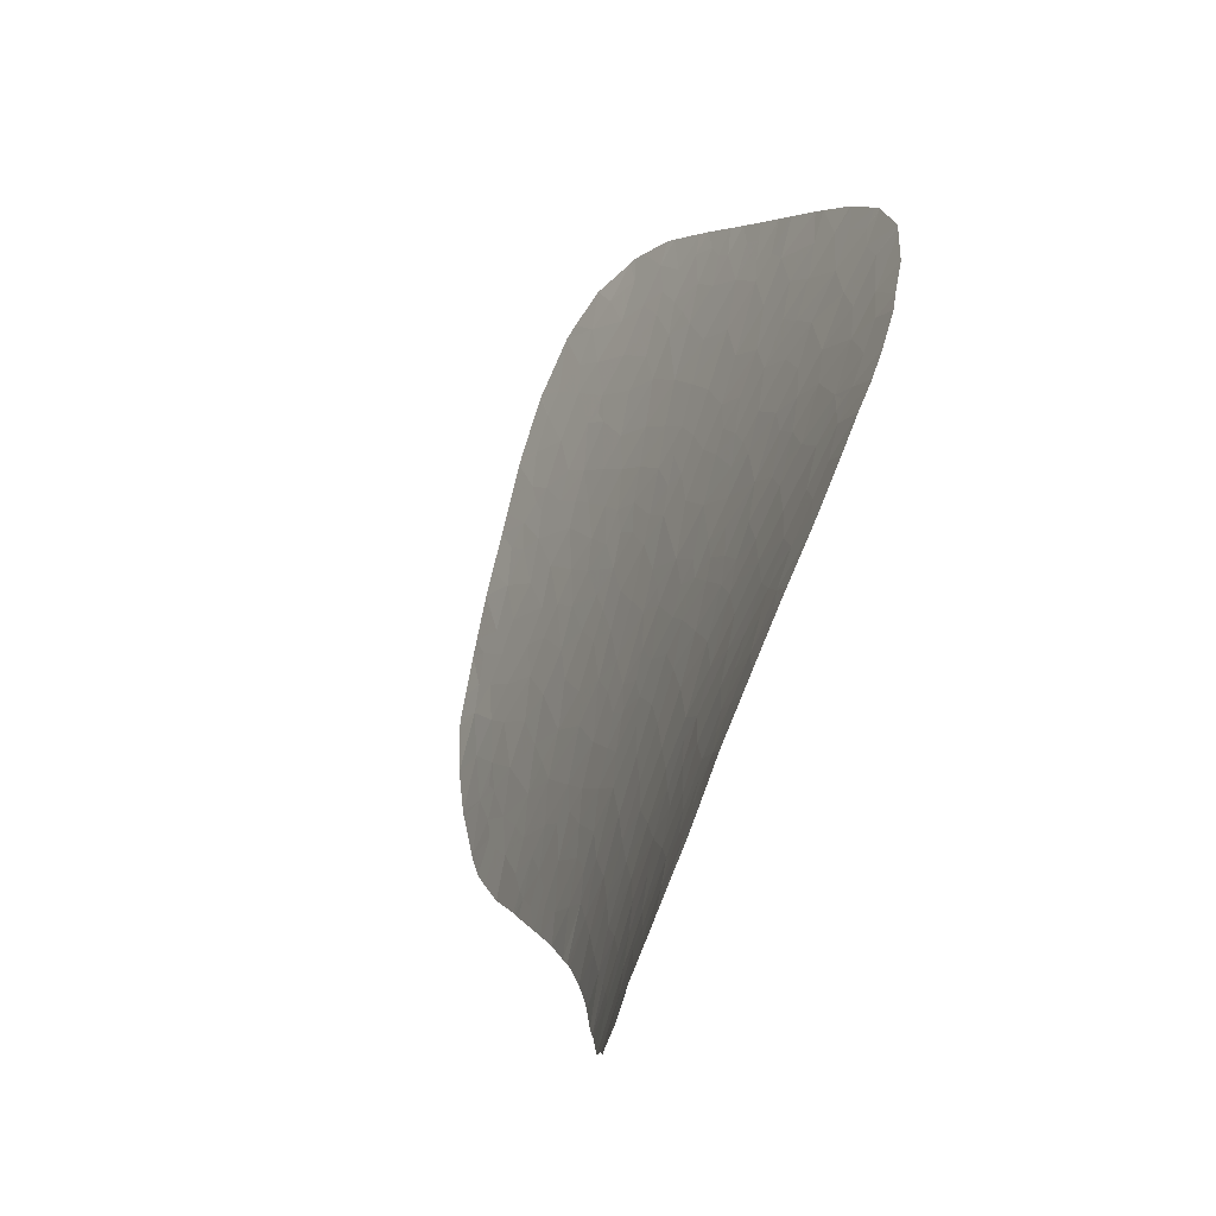
<metadata>
{"format":"obj","ext":"obj","renderer":"f3d","projection":"perspective","resolution":1024,"background":"white","views":[{"elev":-26.3,"azim":-115.8,"up":"+Z"}]}
</metadata>
<code>
v 5.52 59.93 -3.256
v 4.733 59.87 -2.553
v 5.645 59.96 -2.001
v 6.178 60.02 -1.331
v 6.372 60.05 -1.919
v -6.207 58.43 4.851
v -7.104 58.35 4.898
v -7.887 58.16 5.655
v -7.043 58.25 5.526
v -7.809 58.34 4.684
v -7.238 58.47 4.196
v -7.035 58.17 6.072
v -13.1 58.83 1.311
v -13.87 58.73 1.591
v -13.83 58.71 1.679
v -13.97 58.79 1.378
v -14.49 59.11 0.279
v -13.6 59.2 0.01566
v -12.59 59.13 0.2565
v -12.53 58.69 1.937
v -11.9 58.93 1.064
v -12.77 58.45 2.842
v -10.78 58.41 3.421
v -11.4 58.3 3.802
v -11.48 58.46 3.079
v -11.23 58.7 2.076
v -9.924 58.62 2.662
v -11.28 58.28 3.871
v -9.522 59.07 0.6497
v -9.736 58.86 1.599
v -10.54 58.96 1.059
v -8.48 59.01 1.005
v -9 58.79 2.05
v -10.66 59.46 -1.032
v -11.75 59.55 -1.301
v -11.44 59.26 -0.2214
v -10.35 59.23 -0.08408
v -9.624 59.4 -0.866
v -10.09 59.58 -1.616
v -8.476 59.48 -1.304
v -9.231 59.76 -2.487
v -7.633 59.45 -1.231
v -8.051 59.37 -0.7737
v -6.384 59.51 -1.603
v -7.075 59.77 -2.914
v -7.784 59.63 -2.117
v -7.959 59.82 -2.995
v -9.116 60.2 -4.415
v -8.304 60.03 -3.911
v -9.406 60.03 -3.623
v -7.36 60.28 -5.363
v -8.499 60.23 -4.756
v -7.428 60.02 -4.121
v -8.383 60.54 -6.114
v -9.21 60.43 -5.341
v -10.15 60.29 -4.436
v -11.43 60.9 -6.177
v -9.963 60.73 -6.193
v -11.29 61.22 -7.292
v -10.18 61.03 -7.166
v -12.2 61.17 -6.715
v 5.25 59.93 -4.607
v 6.084 59.97 -4.902
v 6.19 59.97 -4.709
v 4.652 59.94 -5.354
v 5.55 59.98 -6.05
v 4.382 59.91 -4.666
v 4.729 59.91 -4.354
v 4.58 59.89 -3.807
v 6.236 59.97 -4.578
v 6.481 60 -3.353
v 2.778 59.33 6.495
v 2.111 59.26 6.008
v 2.956 59.37 6.307
v 2.99 59.38 6.244
v 2.579 59.35 5.49
v 1.822 59.31 4.344
v 1.114 59.15 5.454
v 3.029 59.46 4.57
v 3.756 59.55 4.853
v 3.865 59.58 4.575
v -10.24 59.9 -2.891
v -10.88 60.09 -3.482
v -7.408 59.9 -3.501
v -6.64 59.89 -3.658
v -8.015 60.89 -7.805
v -9.054 60.84 -7.043
v -7.114 60.54 -6.678
v -14.74 59.44 -0.765
v -14.95 59.64 -1.333
v -14.03 59.5 -0.9516
v -15 60.26 -3.145
v -13.85 60.03 -2.65
v -14.95 59.94 -2.29
v -14.85 60.53 -3.889
v -13.67 60.29 -3.476
v -14.48 61.11 -5.668
v -13.56 60.88 -5.277
v -13.84 60.65 -4.5
v -14.72 60.87 -4.878
v 3.684 59.94 -5.624
v 4.459 59.97 -5.901
v 3.786 60.04 -7.829
v 4.576 60.04 -7.145
v 3.405 60 -6.753
v 2.283 60 -6.688
v 2.898 59.96 -6.15
v 2.241 59.92 -5.547
v 2.149 60.17 -8.824
v 1.978 60.13 -8.38
v 1.054 60.13 -8.012
v 1.401 60.2 -8.789
v 1.637 60.06 -7.399
v 0.9777 60.03 -6.832
v -2.606 58.86 3.939
v -1.458 58.94 4.202
v -2.13 58.8 4.886
v -2.529 59.02 2.577
v -1.264 59.08 2.955
v -3.25 58.56 5.888
v -3.171 58.69 4.94
v -2.43 58.65 5.984
v -4.166 58.62 4.731
v -3.723 58.58 5.345
v -4.313 58.46 5.854
v -5.079 58.46 5.34
v -4.999 58.69 3.778
v -4.79 58.29 6.658
v -5.561 58.19 6.8
v -5.168 58.32 6.193
v -3.571 59.02 2.061
v -3.763 58.85 3.287
v 3.46 59.59 2.643
v 4.593 59.73 2.809
v 4.06 59.69 2.178
v 4.965 59.83 1.874
v 4.137 59.74 1.085
v 3.415 59.62 1.842
v 2.894 59.51 3.004
v 2.605 59.49 2.611
v 4.38 59.69 3.337
v 3.13 59.52 3.595
v 2.413 59.44 3.196
v 2.79 59.79 -3.337
v 3.5 59.87 -4.341
v 2.088 59.83 -4.272
v 2.669 59.72 -2.152
v 2.904 59.69 -1.169
v 2.026 59.64 -1.312
v 1.819 59.73 -3.004
v 0.9713 59.64 -2.12
v 3.901 59.8 -1.858
v 4.876 59.87 -1.499
v -5.302 59.4 -0.9346
v -5.266 59.65 -2.491
v -6.327 59.77 -3.021
v -4.609 59.77 -3.4
v -5.635 59.94 -4.2
v -5.847 59.83 -3.45
v -3.992 59.88 -4.267
v -4.694 60.01 -4.867
v -1.583 59.45 -0.9749
v -2.171 59.54 -1.889
v -3.218 59.44 -1.114
v -2.455 59.37 -0.4058
v -0.1322 59.6 -2.063
v -0.7752 59.51 -1.362
v 0.5667 59.54 -1.052
v -0.1413 59.45 -0.3957
v -10.89 59.92 -2.816
v -11.62 59.96 -2.823
v -12.64 60.2 -3.439
v -11.58 60.42 -4.472
v -12.87 60.61 -4.668
v -12.22 60.8 -5.517
v -13.9 61.73 -7.591
v -13.02 61.46 -7.191
v -13.43 61.64 -7.528
v -13.38 61.73 -7.812
v -13.83 61.8 -7.809
v -13.04 61.1 -6.152
v -13.65 61.98 -8.376
v -13.37 62.25 -9.267
v -12.47 61.78 -8.398
v -12.06 62.01 -9.344
v -11.86 62.32 -10.37
v -13.24 62.37 -9.664
v -11.45 62.01 -9.686
v -11.2 61.76 -9.075
v -10.74 61.97 -10.02
v -11.12 62.26 -10.68
v -10.77 62.5 -11.68
v -10.27 62.16 -10.95
v -9.934 62.36 -11.86
v -10.43 62.56 -12.09
v -10.59 62.81 -12.75
v -11.69 62.88 -12.14
v -12.01 62.73 -11.45
v -12.49 62.97 -11.84
v -12.88 62.72 -10.79
v -12.16 62.99 -12.11
v -10.45 61.36 -8.18
v -11.35 61.53 -8.236
v -9.001 61.14 -8.215
v -8.69 60.96 -7.688
v -9.726 61.53 -9.174
v -6.291 61.33 -10.88
v -6.762 61.17 -9.781
v -5.531 61.07 -10.21
v -5.823 60.88 -9.087
v -6.6 60.74 -7.911
v -7.321 61.02 -8.732
v -9.328 62.6 -13.14
v -8.701 62.5 -13.4
v -9.408 62.85 -13.9
v -11.74 63.42 -13.62
v -11.64 63.47 -13.82
v -12.31 63.1 -12.34
v -8.805 61.37 -9.225
v -8.596 61.58 -10.12
v -7.909 61.28 -9.466
v -8.308 61.1 -8.495
v -5.354 60.65 -8.203
v -4.767 60.43 -7.324
v -5.934 60.5 -7.039
v -10.66 63.62 -14.99
v -9.847 63.45 -15.42
v -10.28 63.24 -14.31
v -7.807 62.75 -15.26
v -7.028 62.48 -15.07
v -8.504 62.68 -14.23
v -7.935 62.33 -13.53
v -8.667 62.97 -15.06
v -6.732 62.1 -13.79
v -6.17 61.87 -13.42
v -5.635 61.92 -14.2
v -5.858 62 -14.32
v -5.836 61.5 -12.03
v -5.645 61.68 -13.04
v -6.661 61.82 -12.69
v -5.243 61.78 -13.91
v -4.937 61.44 -12.55
v -12.97 59.45 -0.8564
v -4.826 59.25 0.0434
v -5.867 59.22 0.1661
v -4.137 59.38 -0.7446
v -4.162 59.27 0.05316
v -1.783 59.35 -0.06024
v -2.345 59.27 0.4986
v 2.6 60.12 -8.537
v 2.263 60.1 -8.09
v 2.475 60.13 -8.623
v 0.9986 60.29 -9.531
v 0.4627 60.35 -9.849
v 0.4135 60.28 -9.178
v -0.2016 60.21 -8.189
v -0.3738 60.37 -9.536
v -2.108 60.45 -9.098
v -1.34 60.47 -9.753
v -1.499 60.34 -8.584
v -12.36 58.54 2.549
v -12.52 58.42 3.028
v -12.75 58.45 2.863
v -8.986 58.57 3.152
v -9.866 58.4 3.716
v -8.517 58.18 5.334
v -8.332 58.4 4.213
v -9.613 58.19 4.782
v -7.849 58.63 3.138
v -10.02 58.22 4.563
v -7.909 58.87 1.85
v -5.199 59.11 0.9327
v -5.638 58.93 1.982
v -6.498 59.05 1.093
v -4.487 59.05 1.548
v -6.783 59.18 0.2733
v -0.9836 58.87 5.506
v -1.724 58.66 6.652
v -0.7468 58.79 6.69
v -1.483 58.52 8.386
v -2.386 58.49 7.52
v -2.146 58.46 8.023
v -1.174 58.63 7.728
v -1.058 58.57 8.468
v -2.612 58.56 6.579
v -3.273 58.44 6.875
v -4.077 58.26 7.511
v -2.897 58.35 8.03
v -2.569 58.39 8.162
v -0.8573 58.6 8.441
v -0.1141 58.81 7.646
v 0.2733 59 5.968
v 0.6562 58.97 7.191
v 0.4949 58.88 8.275
v 0.5133 59.15 4.237
v -0.09209 59.04 4.76
v 0.04125 59.09 4.28
v -0.292 59.09 3.874
v 0.7587 59.47 0.06098
v 1.919 59.52 0.688
v 1.052 59.4 1.382
v 0.1469 59.3 1.698
v 0.8306 59.34 2.079
v -0.2082 59.38 0.4894
v 0.5139 59.26 2.831
v -0.7639 59.28 1.172
v -1.488 59.29 0.6753
v -1.041 59.38 -0.05323
v -1.508 59.17 1.855
v -3.333 59.34 -0.3509
v -3.522 59.18 0.8658
v -4.278 59.16 0.8189
v -2.476 59.16 1.449
v -4.722 58.88 2.648
v -6.176 58.67 3.419
v 2.232 59.61 -0.375
v 2.939 59.63 0.6214
v 1.396 59.56 -0.6694
v 3.774 59.73 -0.07716
v -1.236 59.57 -1.968
v -3.061 59.92 -4.794
v -3.291 60.04 -5.609
v -3.869 59.99 -5.036
v -1.239 60.1 -6.74
v -0.2635 60.01 -6.249
v -1.582 59.98 -5.666
v 0.1708 60.08 -7.09
v -0.568 60.1 -7.059
v 0.6057 59.71 -3.085
v 0.7152 59.82 -4.424
v -0.3251 59.76 -3.803
v -0.5841 59.87 -4.827
v 1.034 59.93 -5.602
v -0.8879 59.64 -2.667
v -1.856 59.66 -2.82
v -1.469 59.79 -3.984
v -3.724 59.72 -3.174
v -2.449 59.79 -3.872
v -4.302 60.11 -5.637
v -5.238 60.28 -6.245
v -4.387 60.25 -6.443
v -3.229 60.19 -6.592
v -3.419 60.35 -7.568
v -5.652 60.12 -5.158
v -4.187 60.59 -8.568
v -5.018 61.25 -11.54
v -5.263 61.4 -12.04
v -4.106 61.15 -11.85
v -3.992 61.31 -12.89
v -3.091 61.03 -12.22
v -0.4038 60.45 -10.39
v -1.43 60.65 -11.06
v -2.194 60.57 -9.943
v -1.769 60.7 -11.28
v -2.779 60.73 -10.53
v -3.763 60.76 -9.883
v -2.949 60.55 -9.15
v -4.422 60.99 -10.68
v -3.371 60.9 -11.11
v -7.011 61.66 -11.68
v -8.061 61.83 -11.47
v -7.668 61.5 -10.5
v -8.969 61.96 -11.25
v -4.826 60.82 -9.436
v -2.063 60.77 -11.47
v -4.376 61.44 -13.21
v -4.39 59.68 -2.805
v -3.945 59.58 -2.142
v -6.322 60.06 -4.595
v -2.14 59.87 -4.579
v -2.475 60.38 -8.31
v -2.645 59.98 -5.356
v -2.626 60.11 -6.255
v 1.145 59.1 6.339
v 0.8439 59.08 5.92
v 1.877 59.14 7.515
v 1.487 59.07 7.743
v 1.625 59.4 2.441
v -0.5279 59.2 2.335
v 2.66 59.54 1.808
v -6.814 58.83 2.296
v -6.635 59.3 -0.3618
v -7.435 59.08 0.7875
v -7.521 59.27 -0.2636
v -8.612 59.27 -0.2589
v 0.6171 60.21 -8.577
v -7.554 62.01 -12.61
v -8.612 62.24 -12.55
v -8.416 62.36 -13.16
v -11.55 63.48 -13.91
v -8.388 63.01 -15.53
v -9.087 63.28 -15.59
v -9.55 63.13 -14.67
v -6.341 60.3 -5.861
v -9.661 61.84 -10.3
v -10.83 63.17 -13.62
v -10.09 62.97 -13.65
v -11.44 62.57 -11.4
v -12.25 61.41 -7.399
v -13.27 60.08 -2.897
v -13.34 59.99 -2.616
v -12.92 59.88 -2.299
v -13.94 59.76 -1.808
v -2.924 59.62 -2.506
v -7.041 59.85 -3.358
v 4.292 59.8 -0.8695
v 4.631 59.82 -0.03682
v 5.266 59.89 -0.4286
v 5.863 59.95 -0.2891
v 5.461 59.93 -1.263
v 5.694 59.93 0.1103
v 4.001 59.84 -2.889
v 1.32 59.32 3.205
v 5.227 59.88 1.227
v -4.496 58.23 7.322
v -4.04 58.35 6.89
v -5.638 58.31 5.937
v -6.175 58.17 6.503
v 1.52 59.87 -4.962
v 2.638 60.05 -7.517
v -1.335 60.21 -7.666
v -2.387 60.22 -7.188
v -13.84 61.11 -5.868
v -14.27 61.33 -6.376
v -13.42 60.71 -4.815
v -12.22 60.99 -6.14
v -9.153 60.63 -6.173
v 5.041 60.03 -6.725
v 4.043 59.99 -6.367
v -10.78 60.58 -5.319
v -10.88 59.73 -2.08
v -6.472 58.26 5.809
v 6.408 60.05 -2.172
f 2 1 3
f 4 3 5
f 7 6 9
f 9 8 7
f 7 8 10
f 10 11 7
f 6 7 11
f 8 9 12
f 14 13 15
f 14 16 13
f 16 17 18
f 19 13 18
f 13 16 18
f 20 13 21
f 20 22 15
f 15 13 20
f 23 24 25
f 23 25 26
f 26 27 23
f 28 24 23
f 29 30 31
f 30 29 32
f 32 33 30
f 27 30 33
f 35 34 36
f 36 34 37
f 39 38 34
f 38 39 41
f 41 40 38
f 42 43 40
f 44 42 46
f 46 45 44
f 40 46 42
f 47 46 41
f 46 40 41
f 47 45 46
f 48 49 50
f 49 47 41
f 41 50 49
f 52 51 53
f 53 49 52
f 48 52 49
f 51 52 54
f 52 55 54
f 55 48 56
f 52 48 55
f 58 57 60
f 57 59 60
f 57 61 59
f 62 63 64
f 63 62 66
f 62 65 66
f 67 65 62
f 67 68 69
f 68 67 62
f 68 62 69
f 70 71 1
f 62 70 1
f 1 69 62
f 69 1 2
f 70 62 64
f 72 73 74
f 76 75 74
f 76 74 73
f 77 76 73
f 73 78 77
f 76 77 79
f 75 76 80
f 76 79 80
f 80 79 81
f 50 82 83
f 83 56 50
f 50 41 82
f 49 53 84
f 45 47 84
f 53 85 84
f 87 86 54
f 86 88 54
f 51 54 88
f 89 90 91
f 92 93 94
f 92 95 96
f 96 93 92
f 97 98 100
f 98 99 100
f 65 101 102
f 101 65 67
f 103 104 105
f 106 107 108
f 109 110 112
f 110 111 112
f 113 114 111
f 106 114 113
f 115 116 117
f 116 115 119
f 115 118 119
f 120 121 122
f 121 117 122
f 121 115 117
f 124 123 121
f 120 124 121
f 124 120 125
f 123 124 125
f 123 126 127
f 126 6 127
f 126 123 125
f 128 129 130
f 130 125 128
f 132 131 118
f 134 133 135
f 137 136 135
f 136 134 135
f 137 135 138
f 135 133 138
f 133 139 140
f 141 81 142
f 142 133 141
f 133 134 141
f 79 77 142
f 77 143 142
f 145 144 146
f 147 148 149
f 150 147 149
f 149 151 150
f 147 150 144
f 153 152 2
f 155 154 44
f 45 85 156
f 158 157 159
f 157 155 159
f 159 155 156
f 156 85 159
f 155 44 156
f 44 45 156
f 85 158 159
f 161 160 157
f 157 158 161
f 163 162 164
f 162 165 164
f 167 166 168
f 168 169 167
f 166 151 168
f 170 83 82
f 171 83 170
f 171 172 83
f 172 173 83
f 173 172 174
f 175 173 174
f 177 176 178
f 179 176 180
f 178 176 179
f 179 177 178
f 177 61 181
f 179 182 184
f 182 183 184
f 184 183 185
f 185 183 187
f 187 186 185
f 188 185 186
f 185 188 189
f 189 188 190
f 190 188 186
f 186 191 190
f 193 192 194
f 196 195 192
f 197 196 192
f 197 198 199
f 198 186 200
f 200 199 198
f 201 197 199
f 187 200 186
f 189 202 203
f 202 204 60
f 204 87 60
f 205 86 87
f 204 86 205
f 87 204 205
f 206 204 202
f 208 207 209
f 210 208 209
f 212 211 86
f 195 196 194
f 214 213 215
f 197 216 217
f 217 196 197
f 216 197 218
f 219 220 221
f 212 86 222
f 222 221 212
f 208 212 221
f 210 223 211
f 223 224 225
f 225 211 223
f 226 227 228
f 229 230 232
f 232 231 229
f 233 229 231
f 230 234 232
f 235 234 237
f 237 236 235
f 239 238 240
f 240 235 239
f 236 241 239
f 241 242 239
f 235 236 239
f 19 36 21
f 243 35 36
f 36 19 243
f 244 245 154
f 246 244 154
f 244 246 247
f 248 249 165
f 250 251 252
f 254 253 255
f 255 256 257
f 257 254 255
f 258 259 260
f 261 262 263
f 264 265 27
f 267 266 268
f 264 269 267
f 265 268 270
f 269 264 271
f 264 33 271
f 244 272 245
f 245 272 274
f 272 273 274
f 272 275 273
f 274 276 245
f 278 277 279
f 281 280 282
f 279 283 278
f 283 280 281
f 281 278 283
f 283 284 280
f 122 278 285
f 286 285 281
f 287 286 288
f 286 281 288
f 289 288 281
f 290 283 291
f 283 279 291
f 284 283 290
f 292 293 279
f 293 291 279
f 291 294 290
f 295 296 297
f 298 295 297
f 296 277 116
f 116 298 296
f 297 296 298
f 299 300 301
f 302 301 303
f 304 299 301
f 301 302 304
f 305 302 303
f 304 306 308
f 306 307 308
f 306 309 307
f 165 310 164
f 310 311 247
f 247 246 310
f 249 311 310
f 310 165 249
f 312 244 247
f 247 311 312
f 118 131 313
f 131 311 313
f 307 309 313
f 313 249 307
f 127 314 132
f 132 123 127
f 131 132 314
f 314 275 131
f 314 127 315
f 315 273 314
f 314 273 275
f 308 307 248
f 300 316 317
f 316 318 149
f 299 318 300
f 318 316 300
f 148 316 149
f 148 319 316
f 319 317 316
f 318 299 168
f 299 169 168
f 162 163 320
f 167 162 320
f 322 321 323
f 324 325 326
f 327 325 328
f 328 256 327
f 327 256 111
f 111 114 327
f 325 327 114
f 150 146 144
f 150 329 330
f 330 146 150
f 329 150 151
f 329 331 330
f 330 332 333
f 332 325 333
f 332 330 331
f 329 166 334
f 334 331 329
f 331 334 336
f 334 335 336
f 337 160 321
f 321 338 337
f 323 321 160
f 339 340 341
f 339 341 342
f 342 322 339
f 323 161 339
f 224 341 340
f 343 342 341
f 341 224 343
f 322 323 339
f 161 344 339
f 344 340 339
f 343 224 345
f 242 346 347
f 346 242 348
f 242 349 348
f 349 350 348
f 351 259 352
f 351 257 259
f 259 353 352
f 353 354 352
f 355 354 353
f 356 355 357
f 355 353 357
f 356 358 359
f 355 356 359
f 361 360 362
f 362 220 363
f 363 361 362
f 207 238 346
f 346 209 207
f 238 207 360
f 223 210 364
f 364 345 223
f 207 208 362
f 362 360 207
f 354 355 365
f 355 359 365
f 353 258 357
f 365 359 350
f 366 349 242
f 358 346 348
f 348 359 358
f 348 350 359
f 346 238 347
f 209 346 358
f 356 364 358
f 364 209 358
f 356 345 364
f 364 210 209
f 367 155 157
f 368 367 337
f 367 157 337
f 337 157 160
f 344 161 158
f 344 158 369
f 332 326 325
f 321 370 338
f 338 370 336
f 166 320 334
f 334 320 335
f 333 325 114
f 332 336 326
f 336 370 326
f 332 331 336
f 258 371 357
f 372 322 373
f 373 326 372
f 372 321 322
f 321 372 370
f 372 326 370
f 308 248 162
f 169 304 308
f 304 169 299
f 277 296 292
f 78 374 375
f 73 374 78
f 72 376 73
f 376 374 73
f 293 292 374
f 374 376 293
f 376 377 293
f 295 77 78
f 305 303 378
f 305 379 302
f 378 303 301
f 300 317 380
f 300 380 301
f 380 378 301
f 298 119 379
f 379 305 298
f 298 116 119
f 295 298 305
f 117 116 277
f 278 122 277
f 122 117 277
f 292 375 374
f 292 78 375
f 296 295 78
f 78 292 296
f 293 377 294
f 293 294 291
f 285 278 281
f 281 282 289
f 289 282 280
f 277 292 279
f 315 127 6
f 315 6 11
f 315 11 381
f 11 269 381
f 273 315 381
f 245 382 154
f 382 44 154
f 276 383 384
f 245 276 382
f 43 384 385
f 34 38 37
f 381 274 273
f 312 275 272
f 272 244 312
f 383 274 271
f 274 381 271
f 269 271 381
f 264 267 265
f 267 268 265
f 265 23 27
f 28 23 270
f 23 265 270
f 258 353 259
f 259 257 260
f 257 256 260
f 351 254 257
f 253 386 255
f 386 256 255
f 162 248 165
f 248 307 249
f 367 368 155
f 384 42 382
f 42 44 382
f 241 366 242
f 238 239 242
f 347 238 242
f 388 387 361
f 387 360 361
f 387 232 234
f 234 240 387
f 240 238 360
f 232 387 388
f 387 240 360
f 234 235 240
f 389 232 388
f 234 230 237
f 228 390 226
f 233 391 229
f 391 233 392
f 228 393 215
f 393 228 227
f 392 233 393
f 393 227 392
f 233 231 393
f 231 215 393
f 231 232 214
f 232 389 214
f 214 389 388
f 224 223 345
f 340 225 224
f 225 340 394
f 394 88 225
f 362 221 220
f 362 208 221
f 395 363 220
f 395 193 363
f 193 194 363
f 388 363 194
f 361 363 388
f 182 179 180
f 218 201 199
f 197 201 218
f 396 196 217
f 213 196 397
f 397 215 213
f 196 396 397
f 396 228 397
f 397 228 215
f 390 228 396
f 396 217 390
f 215 231 214
f 388 213 214
f 196 213 194
f 213 388 194
f 88 86 211
f 222 204 219
f 219 221 222
f 208 210 212
f 210 211 212
f 204 206 219
f 220 219 395
f 219 206 395
f 197 192 398
f 192 195 194
f 198 197 398
f 398 186 198
f 192 191 398
f 191 186 398
f 191 192 193
f 193 190 191
f 190 193 395
f 395 206 190
f 206 202 189
f 189 190 206
f 59 399 203
f 399 184 203
f 399 177 184
f 177 179 184
f 189 203 184
f 184 185 189
f 172 400 96
f 172 96 174
f 96 99 174
f 400 93 96
f 93 400 401
f 93 401 402
f 402 403 93
f 402 243 403
f 243 91 403
f 91 243 18
f 243 19 18
f 17 89 18
f 89 91 18
f 329 151 166
f 166 167 320
f 169 308 162
f 162 167 169
f 163 335 320
f 336 335 338
f 164 310 246
f 368 164 246
f 164 368 404
f 404 163 164
f 404 337 338
f 338 335 404
f 404 368 337
f 335 163 404
f 160 161 323
f 405 85 45
f 368 246 155
f 246 154 155
f 151 149 318
f 318 168 151
f 145 67 69
f 148 147 152
f 319 148 406
f 148 152 406
f 408 407 406
f 406 153 408
f 409 408 410
f 408 153 410
f 409 411 408
f 144 145 412
f 145 69 412
f 147 144 412
f 412 152 147
f 2 152 412
f 69 2 412
f 406 152 153
f 77 295 413
f 295 305 413
f 77 413 143
f 413 378 143
f 378 413 305
f 79 142 81
f 380 140 378
f 143 139 142
f 143 378 140
f 140 139 143
f 142 139 133
f 380 138 133
f 140 380 133
f 380 317 138
f 317 137 138
f 317 319 137
f 414 137 407
f 407 411 414
f 408 411 407
f 136 137 414
f 249 313 311
f 415 128 416
f 128 125 416
f 417 130 129
f 417 126 130
f 126 125 130
f 129 418 417
f 128 415 129
f 287 415 416
f 286 287 416
f 120 286 416
f 416 125 120
f 123 132 121
f 132 115 121
f 115 132 118
f 309 306 379
f 306 302 379
f 119 309 379
f 309 118 313
f 118 309 119
f 275 312 311
f 275 311 131
f 419 330 333
f 146 330 419
f 108 146 419
f 386 253 112
f 112 111 386
f 112 253 109
f 386 111 256
f 110 109 252
f 251 110 252
f 111 110 113
f 110 251 113
f 106 113 420
f 113 251 420
f 420 251 250
f 250 103 420
f 103 105 420
f 420 105 106
f 101 145 108
f 145 146 108
f 114 106 333
f 106 108 333
f 108 419 333
f 256 421 260
f 325 324 328
f 256 328 421
f 328 324 421
f 371 258 260
f 422 371 421
f 371 260 421
f 421 324 422
f 343 371 422
f 371 343 357
f 343 345 357
f 345 356 357
f 422 342 343
f 322 342 373
f 324 326 373
f 373 422 324
f 342 422 373
f 181 98 423
f 424 181 423
f 424 176 177
f 177 181 424
f 423 97 424
f 97 423 98
f 174 99 425
f 425 99 98
f 175 181 426
f 425 98 174
f 98 181 175
f 175 174 98
f 100 99 95
f 96 95 99
f 90 94 403
f 94 93 403
f 91 90 403
f 158 85 369
f 86 204 222
f 427 87 54
f 55 427 54
f 427 55 58
f 225 88 211
f 88 394 51
f 369 51 394
f 394 344 369
f 340 344 394
f 84 85 405
f 45 84 405
f 47 49 84
f 56 83 173
f 102 428 66
f 66 65 102
f 145 101 67
f 107 101 108
f 101 429 102
f 429 428 102
f 104 428 429
f 429 105 104
f 101 105 429
f 105 101 107
f 106 105 107
f 87 427 58
f 87 58 60
f 61 399 59
f 61 177 399
f 61 57 426
f 426 57 175
f 181 61 426
f 173 430 56
f 58 55 430
f 55 56 430
f 175 57 430
f 430 173 175
f 57 58 430
f 59 202 60
f 203 202 59
f 51 369 53
f 369 85 53
f 48 50 56
f 43 42 384
f 40 43 385
f 385 38 40
f 402 171 35
f 171 431 35
f 243 402 35
f 170 431 171
f 431 39 34
f 41 39 82
f 39 431 82
f 82 431 170
f 400 402 401
f 400 172 402
f 172 171 402
f 34 35 431
f 21 36 31
f 36 37 31
f 384 382 276
f 274 383 276
f 33 32 271
f 264 27 33
f 31 30 26
f 30 27 26
f 384 383 32
f 32 385 384
f 383 271 32
f 37 38 29
f 38 385 29
f 385 32 29
f 29 31 37
f 21 31 26
f 262 261 25
f 261 26 25
f 261 20 26
f 20 21 26
f 261 22 20
f 22 261 263
f 25 24 262
f 13 19 21
f 417 418 432
f 432 6 417
f 418 12 432
f 12 9 432
f 9 6 432
f 126 417 6
f 10 267 11
f 8 266 10
f 266 267 10
f 267 269 11
f 286 120 285
f 285 120 122
f 306 304 302
f 137 319 407
f 319 406 407
f 410 153 3
f 153 2 3
f 409 410 4
f 410 3 4
f 433 5 3
f 71 433 3
f 3 1 71

</code>
